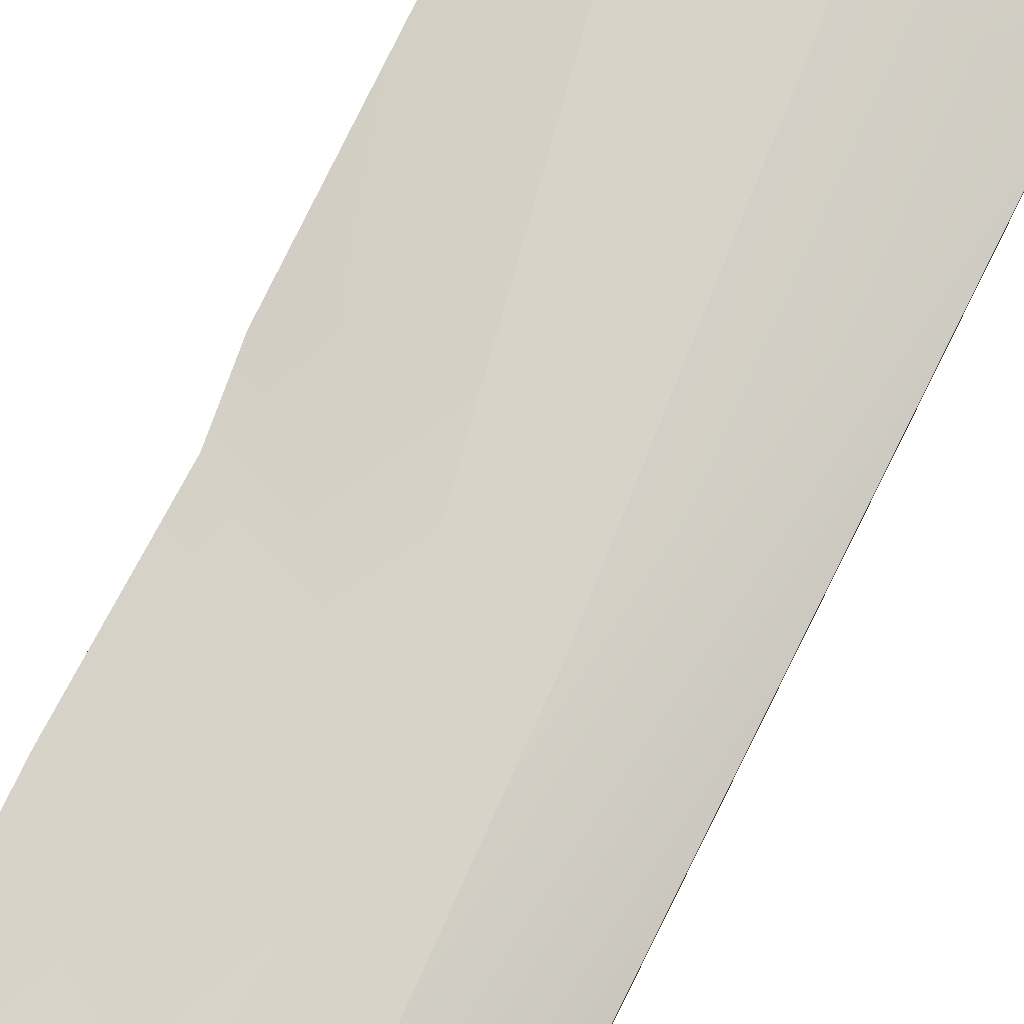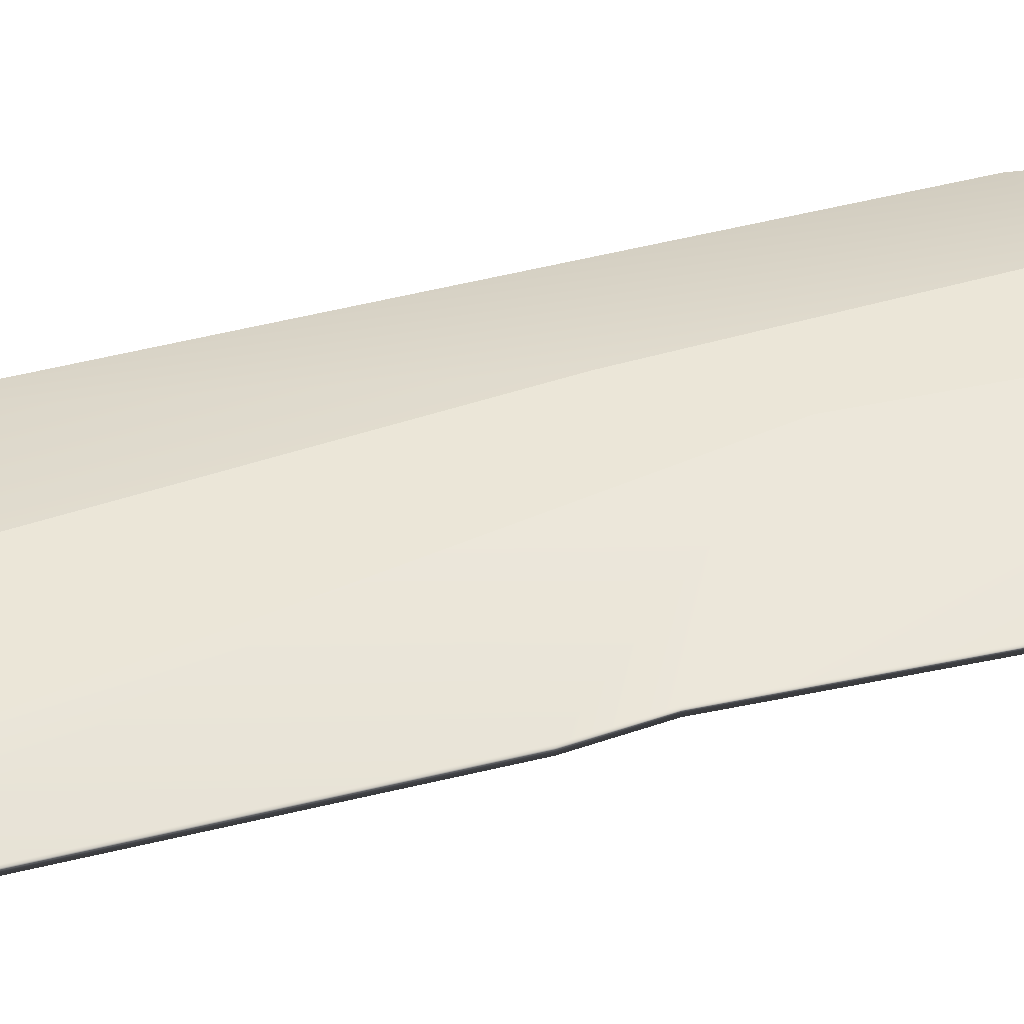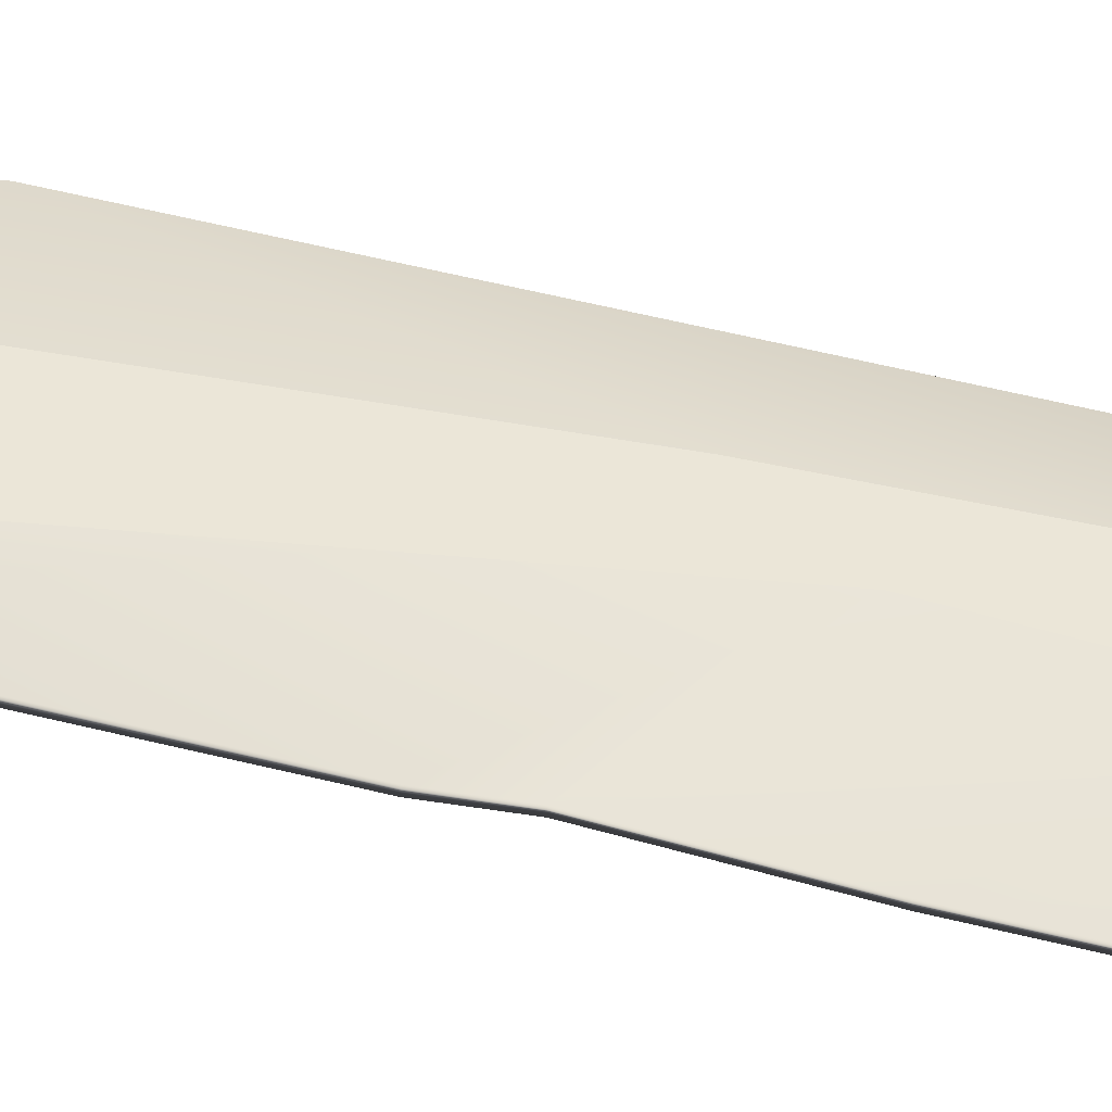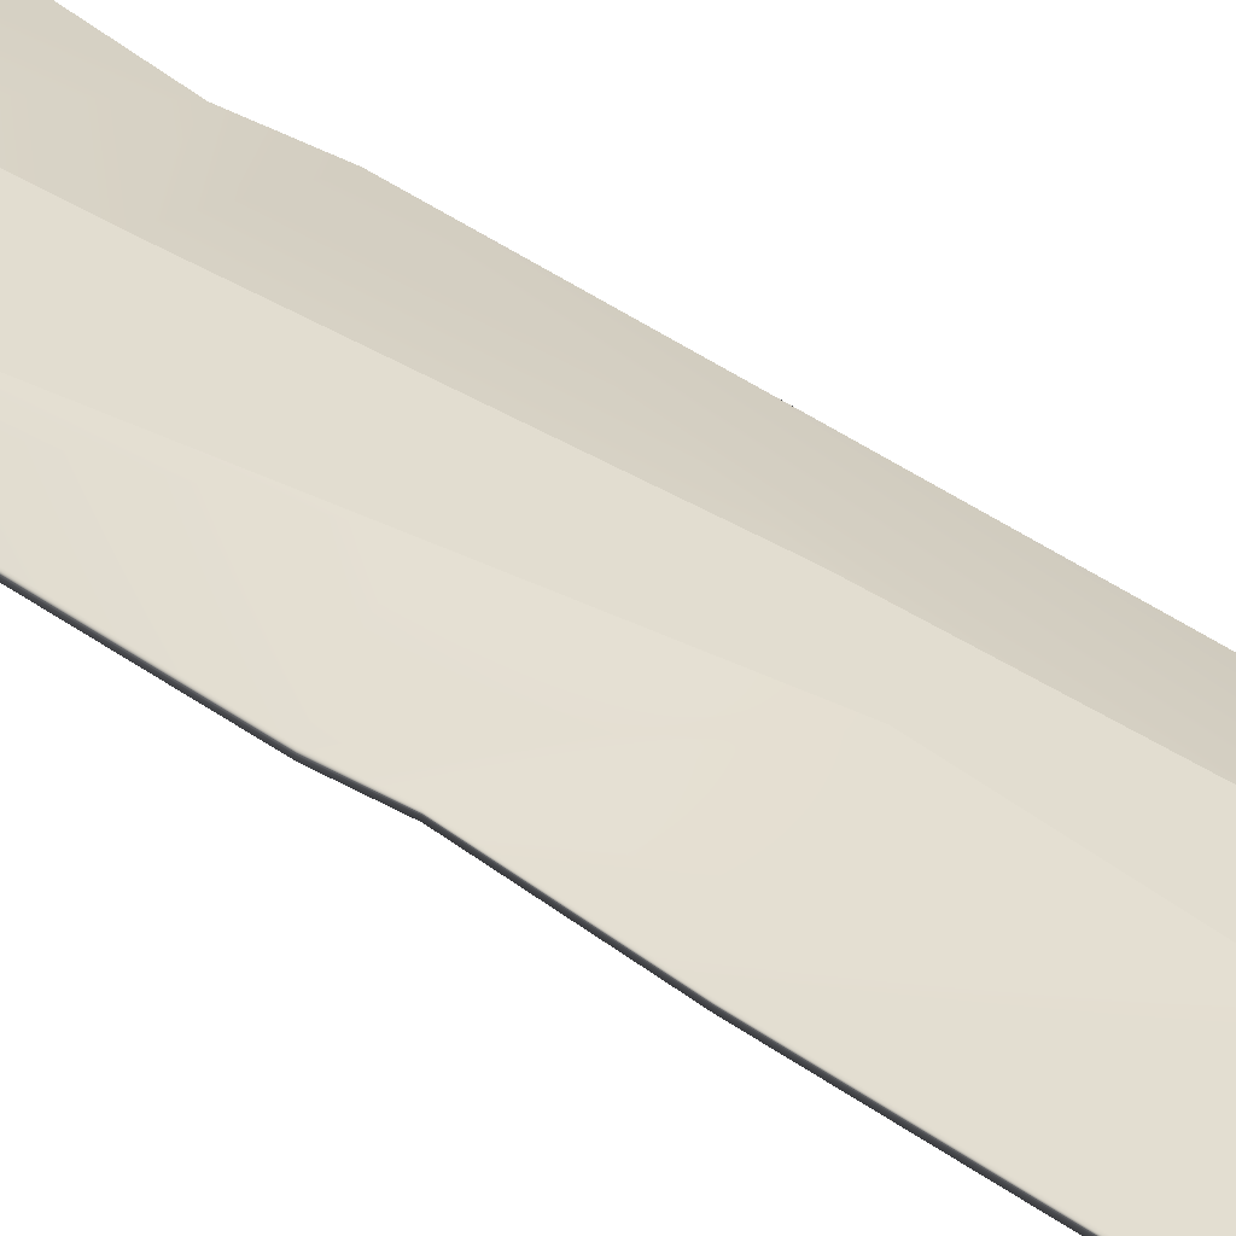
<metadata>
{"format":"obj","ext":"obj","renderer":"f3d","projection":"perspective","resolution":1024,"background":"white","views":[{"elev":76.4,"azim":26.1,"up":"+Z"},{"elev":46.2,"azim":-106.3,"up":"+Z"},{"elev":46.3,"azim":-73.3,"up":"+Z"},{"elev":35.2,"azim":-44.9,"up":"+Z"}]}
</metadata>
<code>
g default
v 5.058 15.31 -6.911
v -5.174 15.31 -6.911
v 5.058 142.9 -6.435
v -5.174 142.9 -6.435
v 5.058 142.9 -3.482
v -5.174 142.9 -3.482
v 5.058 15.31 -3.006
v -5.174 15.31 -3.006
v 8.418 146.6 -4.644
v 11.7 15.31 -4.644
v -11.82 15.31 -4.644
v -8.534 146.6 -4.644
v 8.418 146.6 -5.273
v 11.7 15.31 -5.273
v -11.82 15.31 -5.273
v -8.534 146.6 -5.273
v -2.642 137.5 -6.911
v 1.802 135.6 -6.911
v 10.76 133.5 -5.273
v 10.76 133.5 -4.644
v 1.802 135.6 -3.006
v -3.26 138.7 -3.006
v -11.31 137.7 -4.644
v -11.31 137.7 -5.273
v -6.677 84.34 -6.911
v 2.031 85.13 -6.911
v 11.7 84.25 -5.273
v 11.7 84.25 -4.644
v 2.031 85.13 -3.006
v -6.677 84.34 -3.006
v -11.82 92.88 -4.644
v -11.82 92.88 -5.273
v -3.26 140.5 -3.006
v 5.058 138.6 -3.006
v 11.74 138.6 -4.681
v 11.74 138.6 -5.235
v 2.635 140.1 -6.911
v -3.26 140.5 -6.911
v -11.85 138.6 -5.235
v -11.85 138.6 -4.681
v 0.642 131.4 -6.911
v 11.7 131.8 -5.273
v 11.7 131.8 -4.644
v 0.642 131.4 -3.006
v -3.172 133.1 -3.006
v -11.82 136.7 -4.644
v -11.82 136.7 -5.273
v -3.172 133.1 -6.911
v 2.933 117.6 -3.006
v 11.7 101.3 -4.644
v 11.7 101.3 -5.273
v 2.933 117.6 -6.911
v -2.133 125.2 -6.911
v -11.82 116.4 -5.273
v -11.82 116.4 -4.644
v -2.133 125.2 -3.006
v 1.263 97.57 -6.911
v 10.87 90.67 -5.273
v 10.87 90.67 -4.644
v 1.263 97.57 -3.006
v -3.141 106.2 -3.006
v -10.58 104 -4.644
v -10.58 104 -5.273
v -3.141 106.2 -6.911
v 4.374 56.34 -6.911
v 11.7 37.77 -5.273
v 11.7 37.77 -4.644
v 4.374 56.34 -3.006
v -3.282 66.2 -3.006
v -11.82 62.58 -4.644
v -11.82 62.58 -5.273
v -3.282 66.2 -6.911
v 5.058 37.07 -6.911
v 10.92 32.44 -5.273
v 10.92 32.44 -4.644
v 5.058 37.07 -3.006
v -0.1234 49.18 -3.006
v -11.3 57.68 -4.644
v -11.3 57.68 -5.273
v -0.1234 49.18 -6.911
v 5.058 27.43 -6.911
v 11.7 26.7 -5.273
v 11.7 26.7 -4.644
v 5.058 27.43 -3.006
v -1.072 28.92 -3.006
v -11.82 44.95 -4.644
v -11.82 44.95 -5.273
v -1.072 28.92 -6.911
v 10.12 10.15 -7.749
v -10.24 10.15 -7.749
v 10.12 16.09 -7.749
v -10.24 16.09 -7.749
v 10.12 16.09 -2.168
v -10.24 16.09 -2.168
v 10.12 10.15 -2.168
v -10.24 10.15 -2.168
v -12.79 16.09 -4.028
v 12.67 16.09 -4.028
v 12.67 9.146 -4.028
v -12.79 9.146 -4.028
v -12.79 16.09 -5.889
v 12.67 16.09 -5.889
v 12.67 9.146 -5.889
v -12.79 9.146 -5.889
v 7.045 11.05 -7.749
v -7.161 11.05 -7.749
v -7.161 15.19 -7.749
v 7.045 15.19 -7.749
v 7.045 15.19 -2.168
v -7.161 15.19 -2.168
v -7.161 11.05 -2.168
v 7.045 11.05 -2.168
v 7.045 11.05 -7.107
v -7.161 11.05 -7.107
v -7.161 15.19 -7.107
v 7.045 15.19 -7.107
v 7.045 15.19 -2.81
v -7.161 15.19 -2.81
v -7.161 11.05 -2.81
v 7.045 11.05 -2.81
v 2.112 11.53 -7.107
v -2.228 11.53 -7.107
v -2.228 14.71 -7.107
v 2.112 14.71 -7.107
v 2.112 14.71 -2.81
v -2.228 14.71 -2.81
v -2.228 11.53 -2.81
v 2.112 11.53 -2.81
v 2.112 11.53 -7.54
v -2.228 11.53 -7.54
v -2.228 14.71 -7.54
v 2.112 14.71 -7.54
v 2.112 14.71 -2.377
v -2.228 14.71 -2.377
v -2.228 11.53 -2.377
v 2.112 11.53 -2.377
v 10.12 13.72 -7.749
v 12.99 13.86 -5.889
v 12.99 13.86 -4.028
v 10.12 13.72 -2.168
v 7.045 13.54 -2.168
v 7.045 13.54 -2.81
v 2.112 13.44 -2.81
v 2.112 13.44 -2.567
v -2.228 13.44 -2.567
v -2.228 13.44 -2.81
v -7.161 13.54 -2.81
v -7.161 13.54 -2.168
v -10.24 13.72 -2.168
v -12.99 14.54 -4.028
v -12.99 14.54 -5.889
v -10.24 13.72 -7.749
v -7.161 13.54 -7.749
v -7.161 13.54 -7.107
v -2.228 13.44 -7.107
v -2.228 13.44 -7.54
v 2.112 13.44 -7.54
v 2.112 13.44 -7.107
v 7.045 13.54 -7.107
v 7.045 13.54 -7.749
v 10.12 11.31 -7.749
v 12.67 10.5 -5.889
v 12.67 10.5 -4.028
v 10.12 11.31 -2.168
v 7.045 11.86 -2.168
v 7.045 11.86 -2.81
v 2.112 12.15 -2.81
v 2.112 12.15 -2.377
v -2.228 12.15 -2.377
v -2.228 12.15 -2.81
v -7.161 11.86 -2.81
v -7.161 11.86 -2.168
v -10.24 11.31 -2.168
v -12.76 10.89 -4.028
v -12.76 10.89 -5.889
v -10.24 11.31 -7.749
v -7.161 11.86 -7.749
v -7.161 11.86 -7.107
v -2.228 12.15 -7.107
v -2.228 12.15 -7.54
v 2.112 12.15 -7.54
v 2.112 12.15 -7.107
v 7.045 11.86 -7.107
v 7.045 11.86 -7.749
v 10.12 12.23 -7.749
v 12.39 11.93 -5.889
v 12.39 11.93 -4.028
v 10.12 12.23 -2.168
v 7.045 12.5 -2.168
v 7.045 12.5 -2.81
v 2.112 12.64 -2.81
v 2.112 12.64 -2.377
v -2.228 12.64 -2.377
v -2.228 12.64 -2.81
v -7.161 12.5 -2.81
v -7.161 12.5 -2.168
v -10.24 12.23 -2.168
v -12.15 13.17 -4.028
v -12.15 13.17 -5.889
v -10.24 12.23 -7.749
v -7.161 12.5 -7.749
v -7.161 12.5 -7.107
v -2.228 12.64 -7.107
v -2.228 12.88 -7.368
v 2.112 12.88 -7.368
v 2.112 12.64 -7.107
v 7.045 12.5 -7.107
v 7.045 12.5 -7.749
v -0.8489 -25.09 -4.446
v -0.3601 -25.09 -4.129
v 0.244 -25.09 -4.129
v 0.7328 -25.09 -4.446
v 0.9195 -25.09 -4.958
v 0.7328 -25.09 -5.471
v 0.244 -25.09 -5.788
v -0.3601 -25.09 -5.788
v -0.8489 -25.09 -5.471
v -1.036 -25.09 -4.958
v -1.359 -24.76 -4.115
v -0.5549 -24.76 -3.594
v 0.4388 -24.76 -3.594
v 1.243 -24.76 -4.115
v 1.55 -24.76 -4.958
v 1.243 -24.76 -5.802
v 0.4388 -24.76 -6.323
v -0.5549 -24.76 -6.323
v -1.359 -24.76 -5.802
v -1.666 -24.76 -4.958
v -1.374 -23.29 -4.105
v -0.5606 -23.29 -3.578
v 0.4445 -23.29 -3.578
v 1.258 -23.29 -4.105
v 1.568 -23.29 -4.958
v 1.258 -23.29 -5.812
v 0.4445 -23.29 -6.339
v -0.5606 -23.29 -6.339
v -1.374 -23.29 -5.812
v -1.684 -23.29 -4.958
v -1.49 10.12 -4.03
v -0.6048 10.12 -3.456
v 0.4888 10.12 -3.456
v 1.374 10.12 -4.03
v 1.711 10.12 -4.958
v 1.374 10.12 -5.887
v 0.4888 10.12 -6.461
v -0.6049 10.12 -6.461
v -1.49 10.12 -5.887
v -1.828 10.12 -4.958
v -1.735 -24.13 -3.871
v -0.6987 -24.13 -3.198
v -0.6987 -23.37 -3.198
v -1.735 -23.37 -3.871
v 0.5826 -24.13 -3.198
v 0.5826 -23.37 -3.198
v 1.619 -24.13 -3.871
v 1.619 -23.37 -3.871
v 2.015 -24.13 -4.958
v 2.015 -23.37 -4.958
v 1.619 -24.13 -6.046
v 1.619 -23.37 -6.046
v 0.5826 -24.13 -6.718
v 0.5826 -23.37 -6.718
v -0.6987 -24.13 -6.718
v -0.6987 -23.37 -6.718
v -1.735 -24.13 -6.046
v -1.735 -23.37 -6.046
v -2.131 -24.13 -4.958
v -2.131 -23.37 -4.958
v 0.4445 7.909 -3.578
v -0.5606 7.909 -3.578
v -1.374 7.909 -4.105
v -1.684 7.909 -4.958
v -1.374 7.909 -5.812
v -0.5606 7.909 -6.339
v 0.4445 7.909 -6.339
v 1.258 7.909 -5.812
v 1.568 7.909 -4.958
v 1.258 7.909 -4.105
v 0.6621 8.566 -2.98
v -0.7782 8.566 -2.98
v 0.6621 10.12 -2.98
v -0.7782 10.12 -2.98
v -1.943 8.566 -3.736
v -1.943 10.12 -3.736
v -2.388 8.566 -4.958
v -2.388 10.12 -4.958
v -1.943 8.566 -6.181
v -1.943 10.12 -6.181
v -0.7782 8.566 -6.937
v -0.7782 10.12 -6.937
v 0.6621 8.566 -6.937
v 0.6621 10.12 -6.937
v 1.827 8.566 -6.181
v 1.827 10.12 -6.181
v 2.272 8.566 -4.958
v 2.272 10.12 -4.958
v 1.827 8.566 -3.736
v 1.827 10.12 -3.736
v 0.6621 7.909 -2.98
v -0.7782 7.909 -2.98
v -1.943 7.909 -3.736
v -2.388 7.909 -4.958
v -1.943 7.909 -6.181
v -0.7782 7.909 -6.937
v 0.6621 7.909 -6.937
v 1.827 7.909 -6.181
v 2.272 7.909 -4.958
v 1.827 7.909 -3.736
v 0.8722 8.566 -2.403
v -0.9883 8.566 -2.403
v 0.8722 10.12 -2.403
v -0.9883 10.12 -2.403
v -2.493 8.566 -3.379
v -2.493 10.12 -3.379
v -3.068 8.566 -4.958
v -3.068 10.12 -4.958
v -2.493 8.566 -6.538
v -2.493 10.12 -6.538
v -0.9883 8.566 -7.514
v -0.9883 10.12 -7.514
v 0.8722 8.566 -7.514
v 0.8722 10.12 -7.514
v 2.377 8.566 -6.538
v 2.377 10.12 -6.538
v 2.952 8.566 -4.958
v 2.952 10.12 -4.958
v 2.377 8.566 -3.379
v 2.377 10.12 -3.379
g sword:Sword
f 1 2 88 81
f 3 4 16 13
f 84 85 8 7
f 14 15 2 1
f 2 15 87 88
f 14 1 81 82
f 7 10 83 84
f 7 8 11 10
f 86 11 8 85
f 9 12 6 5
f 10 14 82 83
f 10 11 15 14
f 87 15 11 86
f 13 16 12 9
f 37 38 4 3
f 36 37 3 13
f 35 36 13 9
f 34 35 9 5
f 5 6 33 34
f 12 40 33 6
f 16 39 40 12
f 38 39 16 4
f 52 53 48 41
f 51 52 41 42
f 50 51 42 43
f 49 50 43 44
f 44 45 56 49
f 46 55 56 45
f 47 54 55 46
f 53 54 47 48
f 34 33 22 21
f 21 20 35 34
f 20 19 36 35
f 19 18 37 36
f 18 17 38 37
f 17 24 39 38
f 40 39 24 23
f 33 40 23 22
f 42 41 18 19
f 43 42 19 20
f 44 43 20 21
f 21 22 45 44
f 23 46 45 22
f 24 47 46 23
f 48 47 24 17
f 41 48 17 18
f 29 28 59 60
f 28 27 58 59
f 27 26 57 58
f 26 25 64 57
f 25 32 63 64
f 62 63 32 31
f 61 62 31 30
f 60 61 30 29
f 58 57 52 51
f 59 58 51 50
f 60 59 50 49
f 49 56 61 60
f 56 55 62 61
f 55 54 63 62
f 64 63 54 53
f 57 64 53 52
f 66 65 26 27
f 67 66 27 28
f 68 67 28 29
f 29 30 69 68
f 31 70 69 30
f 32 71 70 31
f 72 71 32 25
f 65 72 25 26
f 74 73 65 66
f 75 74 66 67
f 76 75 67 68
f 68 69 77 76
f 70 78 77 69
f 71 79 78 70
f 80 79 71 72
f 73 80 72 65
f 82 81 73 74
f 83 82 74 75
f 84 83 75 76
f 76 77 85 84
f 78 86 85 77
f 79 87 86 78
f 88 87 79 80
f 81 88 80 73
f 129 130 180 181
f 91 92 101 102
f 168 169 135 136
f 103 104 90 89
f 90 104 175 176
f 103 89 161 162
f 98 97 94 93
f 95 99 163 164
f 95 96 100 99
f 174 100 96 173
f 102 101 97 98
f 99 103 162 163
f 99 100 104 103
f 175 104 100 174
f 89 90 106 105
f 90 176 177 106
f 92 91 108 107
f 184 161 89 105
f 93 94 110 109
f 173 96 111 172
f 96 95 112 111
f 95 164 165 112
f 105 106 114 113
f 106 177 178 114
f 107 108 116 115
f 184 105 113 183
f 109 110 118 117
f 172 111 119 171
f 111 112 120 119
f 112 165 166 120
f 113 114 122 121
f 114 178 179 122
f 115 116 124 123
f 183 113 121 182
f 117 118 126 125
f 171 119 127 170
f 119 120 128 127
f 120 166 167 128
f 121 122 130 129
f 122 179 180 130
f 123 124 132 131
f 182 121 129 181
f 125 126 134 133
f 170 127 135 169
f 127 128 136 135
f 128 167 168 136
f 138 137 91 102
f 139 138 102 98
f 140 139 98 93
f 141 140 93 109
f 142 141 109 117
f 143 142 117 125
f 144 143 125 133
f 133 134 145 144
f 126 146 145 134
f 118 147 146 126
f 110 148 147 118
f 94 149 148 110
f 97 150 149 94
f 101 151 150 97
f 152 151 101 92
f 153 152 92 107
f 154 153 107 115
f 155 154 115 123
f 156 155 123 131
f 157 156 131 132
f 124 158 157 132
f 116 159 158 124
f 108 160 159 116
f 91 137 160 108
f 162 161 185 186
f 163 162 186 187
f 164 163 187 188
f 165 164 188 189
f 166 165 189 190
f 167 166 190 191
f 168 167 191 192
f 192 193 169 168
f 194 170 169 193
f 195 171 170 194
f 196 172 171 195
f 197 173 172 196
f 198 174 173 197
f 199 175 174 198
f 176 175 199 200
f 177 176 200 201
f 178 177 201 202
f 179 178 202 203
f 180 179 203 204
f 181 180 204 205
f 206 182 181 205
f 207 183 182 206
f 208 184 183 207
f 208 185 161 184
f 186 185 137 138
f 187 186 138 139
f 188 187 139 140
f 189 188 140 141
f 190 189 141 142
f 191 190 142 143
f 192 191 143 144
f 144 145 193 192
f 146 194 193 145
f 147 195 194 146
f 148 196 195 147
f 149 197 196 148
f 150 198 197 149
f 151 199 198 150
f 200 199 151 152
f 201 200 152 153
f 202 201 153 154
f 203 202 154 155
f 204 203 155 156
f 205 204 156 157
f 158 206 205 157
f 159 207 206 158
f 160 208 207 159
f 160 137 185 208
f 209 210 220 219
f 210 211 221 220
f 211 212 222 221
f 212 213 223 222
f 213 214 224 223
f 214 215 225 224
f 215 216 226 225
f 216 217 227 226
f 217 218 228 227
f 218 209 219 228
f 249 250 251 252
f 250 253 254 251
f 253 255 256 254
f 255 257 258 256
f 257 259 260 258
f 259 261 262 260
f 261 263 264 262
f 263 265 266 264
f 265 267 268 266
f 267 249 252 268
f 229 230 270 271
f 230 231 269 270
f 231 232 278 269
f 232 233 277 278
f 233 234 276 277
f 234 235 275 276
f 235 236 274 275
f 236 237 273 274
f 237 238 272 273
f 238 229 271 272
f 209 218 217 216 215 214 213 212 211 210
f 239 240 241 242 243 244 245 246 247 248
f 219 220 250 249
f 230 229 252 251
f 220 221 253 250
f 231 230 251 254
f 221 222 255 253
f 232 231 254 256
f 222 223 257 255
f 233 232 256 258
f 223 224 259 257
f 234 233 258 260
f 224 225 261 259
f 235 234 260 262
f 225 226 263 261
f 236 235 262 264
f 226 227 265 263
f 237 236 264 266
f 227 228 267 265
f 238 237 266 268
f 228 219 249 267
f 229 238 268 252
f 310 309 311 312
f 313 310 312 314
f 315 313 314 316
f 317 315 316 318
f 319 317 318 320
f 321 319 320 322
f 323 321 322 324
f 325 323 324 326
f 327 325 326 328
f 309 327 328 311
f 300 299 279 280
f 301 300 280 283
f 302 301 283 285
f 303 302 285 287
f 304 303 287 289
f 305 304 289 291
f 306 305 291 293
f 307 306 293 295
f 308 307 295 297
f 299 308 297 279
f 241 240 282 281
f 240 239 284 282
f 239 248 286 284
f 248 247 288 286
f 247 246 290 288
f 246 245 292 290
f 245 244 294 292
f 244 243 296 294
f 243 242 298 296
f 242 241 281 298
f 270 269 299 300
f 271 270 300 301
f 272 271 301 302
f 273 272 302 303
f 274 273 303 304
f 275 274 304 305
f 276 275 305 306
f 277 276 306 307
f 278 277 307 308
f 269 278 308 299
f 280 279 309 310
f 281 282 312 311
f 283 280 310 313
f 282 284 314 312
f 285 283 313 315
f 284 286 316 314
f 287 285 315 317
f 286 288 318 316
f 289 287 317 319
f 288 290 320 318
f 291 289 319 321
f 290 292 322 320
f 293 291 321 323
f 292 294 324 322
f 295 293 323 325
f 294 296 326 324
f 297 295 325 327
f 296 298 328 326
f 279 297 327 309
f 298 281 311 328

</code>
